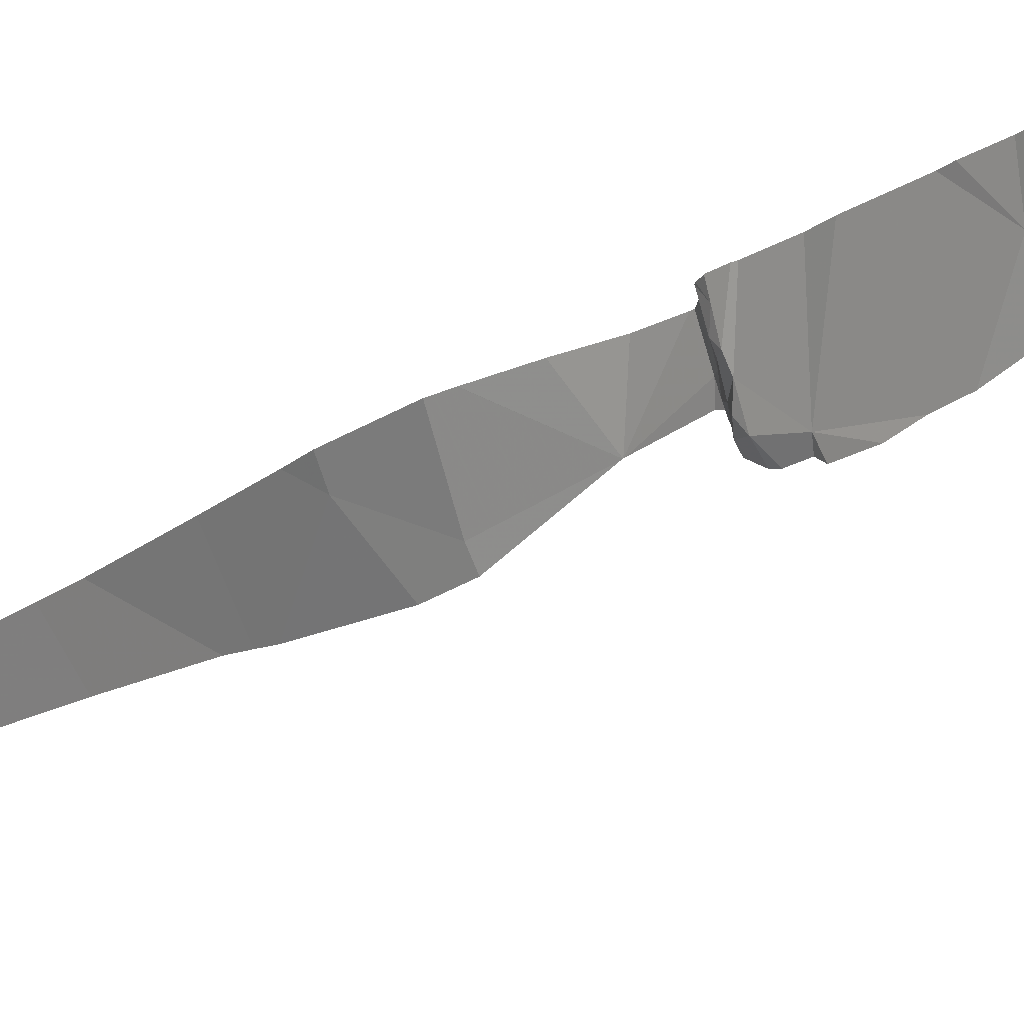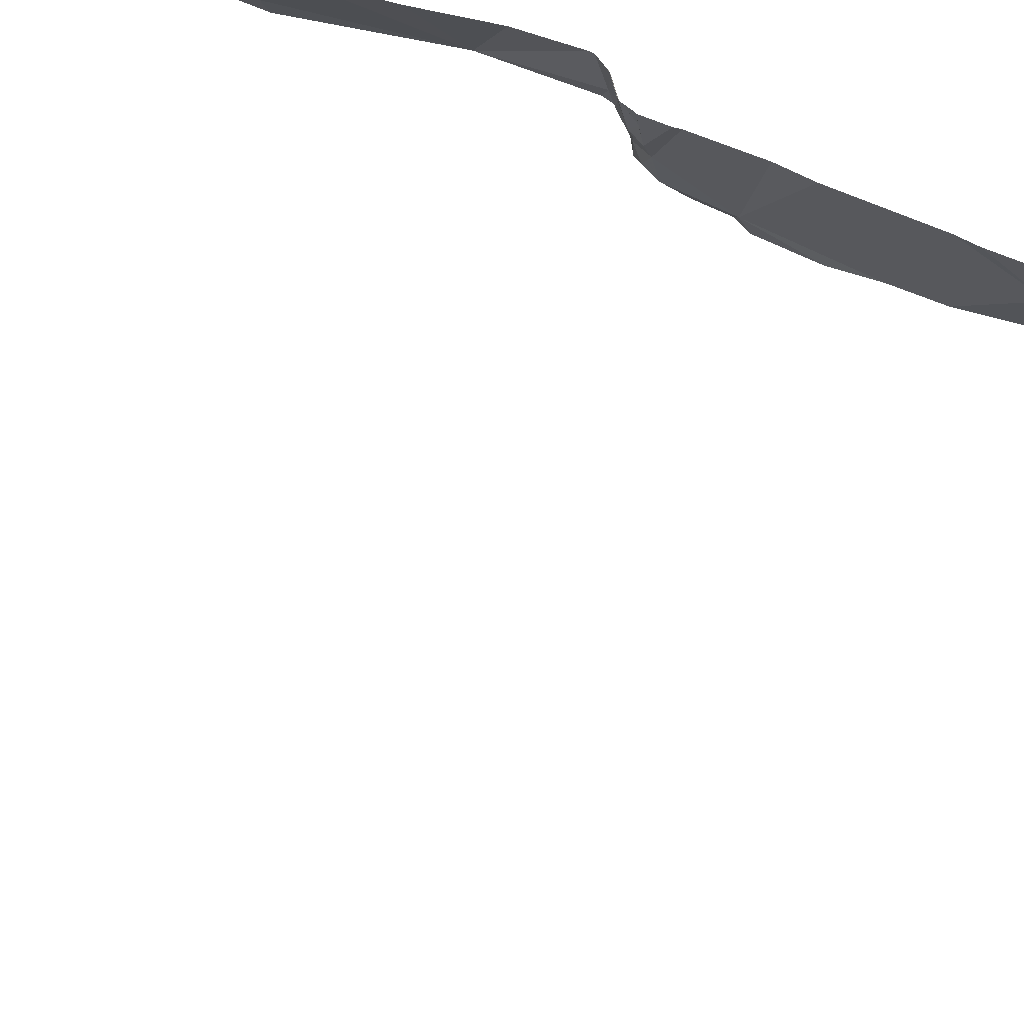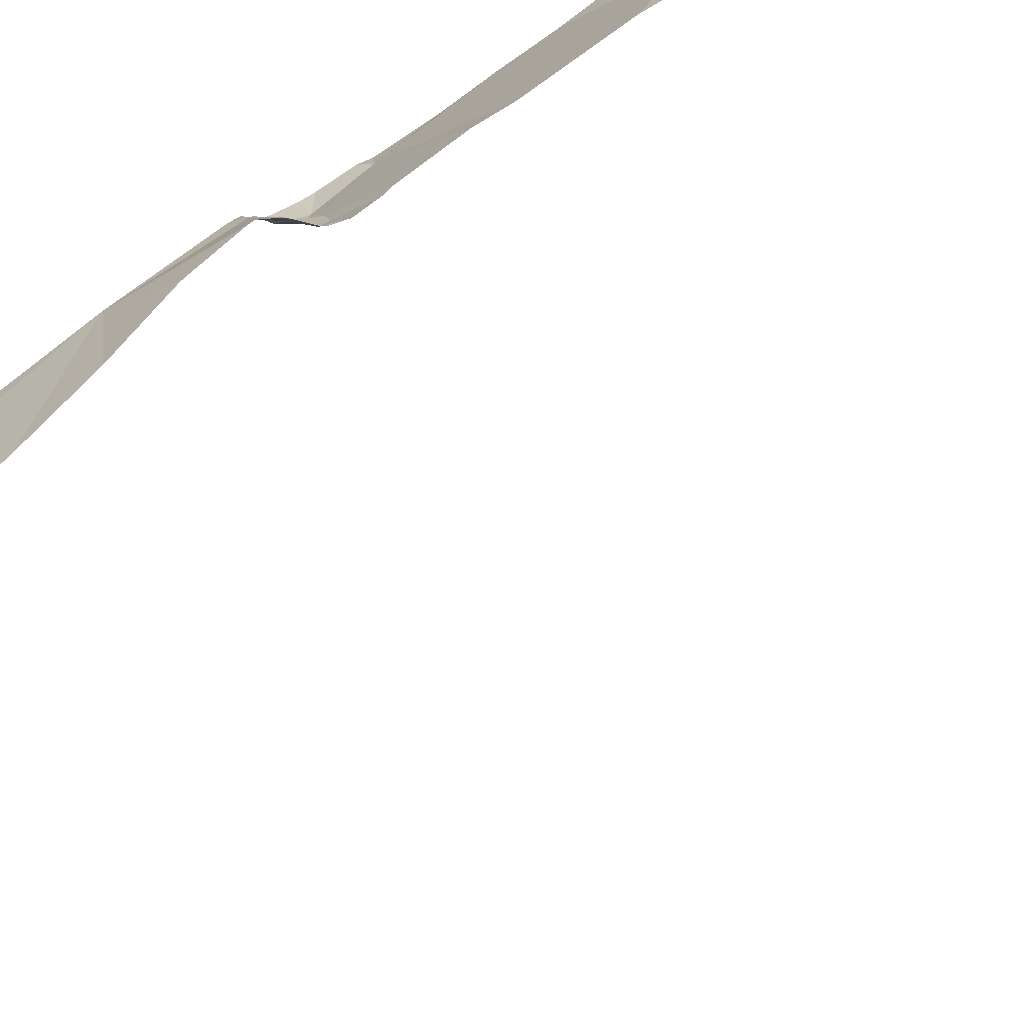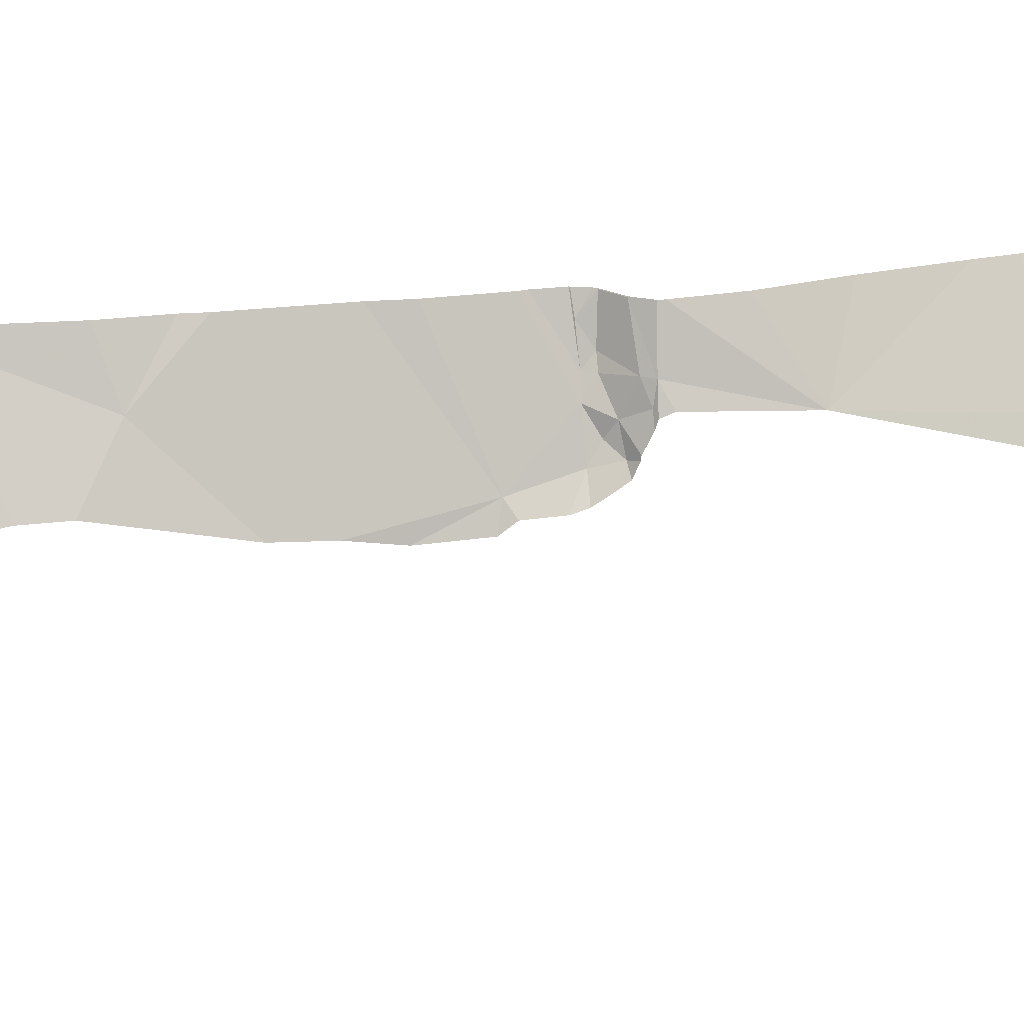
<metadata>
{"format":"obj","ext":"obj","renderer":"f3d","projection":"perspective","resolution":1024,"background":"white","views":[{"elev":-21.6,"azim":-39.8,"up":"+Y"},{"elev":49.2,"azim":-61.1,"up":"+Y"},{"elev":76.5,"azim":-125.4,"up":"+Y"},{"elev":21.5,"azim":79.2,"up":"+Y"}]}
</metadata>
<code>
v -59.53 233.6 494
v -59.42 234 494
v -59.12 233.9 494
v -59.4 233.1 494
v -59.13 232.9 494
v -59.56 232.9 494
v -59.4 233.3 494
v -59.23 233.3 494
v -59.32 234.2 494
v -58.82 233.8 494
v -59.18 234.1 494
v -59.02 232.8 494
v -59.41 232.6 494
v -59.91 234.4 494
v -59.57 234.4 494
v -59.68 232.5 494
v -59.92 232.8 494
v -59.86 234.2 494
v -59.94 234 494
v -59.66 232.5 494
v -59.46 232.5 494
v -58.4 232.5 494
v -59.69 232.5 494
v -59.96 233.4 494
v -59.37 232.5 494
v -59.31 232.5 494
v -58.36 232.5 494
v -59.85 233.2 494
v -59.56 232.5 494
v -59.78 233.6 494
v -59.6 233.9 494
v -59.6 233.4 494
v -59.08 234.4 494
v -58.09 232.8 494
v -58.02 232.9 494
v -58.02 232.8 494
v -58.08 233.4 494.1
v -58.12 233.6 494.2
v -58.02 233.4 494.3
v -58.12 233.6 494.5
v -58.02 233.4 494.3
v -58.02 233.4 494.5
v -58.02 233.4 494.5
v -58.03 233.1 494.1
v -58.02 233.2 494.1
v -58.02 233.1 494.1
v -58.02 233.4 494.5
v -58.1 233.4 494.9
v -58.02 233.3 494.8
v -58.02 233.2 494.9
v -58.02 233.4 494.5
v -58.02 233.4 494.3
v -58.02 233.3 494.3
v -58.2 232.6 494
v -58.07 234.4 483.2
v -59.62 234.4 494
v -58.55 232.6 494
v -59.73 234.4 494
v -58.1 234 495
v -58.02 233.9 494.9
v -58.21 233.8 494.9
v -58.02 233.7 494.9
v -58.04 234 494.9
v -58.02 234 494.9
v -58.02 233.9 494.9
v -58.12 233.5 494.9
v -58.04 233.4 494.9
v -58.02 233.4 494.9
v -58.04 233.3 494.9
v -58.02 233.3 494.9
v -58.02 233.2 494.9
v -58.02 233.4 494.9
v -58.02 233.4 494.9
v -58.02 233.5 494.9
v -58.02 233.6 494.9
v -58.09 234.3 494.8
v -58.02 234.1 494.8
v -58.02 234.1 494.8
v -58.04 234.1 494.1
v -58.02 234.1 494.2
v -58.07 233.3 494.9
v -58.02 233.2 494.9
v -58.02 233.2 494.9
v -58.02 234.1 494.9
v -58.02 233.1 494.1
v -58.23 233 494
v -58.02 232.5 494
v -58.02 232.7 494
v -58.02 233 494
v -58.02 234.1 494.2
v -58.02 234.1 494.1
v -58.07 234.4 483.2
v -58.02 234.4 483.2
v -58.05 234.1 493.2
v -58.02 234 493.2
v -58.05 234.1 493.3
v -58.02 234 493.3
v -58.02 234 493.3
v -58.02 234.1 493.1
v -58.04 234 491.9
v -58.02 234 491.9
v -58.02 234 492
v -58.02 234 492
v -58.02 234.1 488.4
v -58.06 234.2 488.9
v -58.02 234.1 488.4
v -58.05 234.1 488.9
v -58.02 234 488.9
v -58.02 234 488.9
v -58.02 234.1 488.9
v -58.06 233.9 488.9
v -58.02 233.9 488.9
v -58.02 233.9 489
v -58.02 233.9 488.9
v -58.1 234 489
v -58.02 234 488.9
v -58.09 233.9 489.1
v -58.02 233.8 489.1
v -58.02 233.8 489.1
v -58.02 234.3 483.2
v -58.04 234.2 483.2
v -58.02 234.2 483.2
v -58.02 234.1 483.2
v -58.02 234.1 483.3
v -58.03 234.1 483.3
v -58.07 234.2 483.3
v -58.02 234.2 483.2
v -58.02 234.1 483.8
v -58.03 234.1 484.8
v -58.02 234.1 484.6
v -58.02 234.1 484.8
v -58.02 234 486.6
v -58.23 234.2 487.2
v -58.02 234 486.4
v -58.02 234.1 484.8
v -58.02 234 485.7
v -58.02 234 494.1
v -58.02 234 493.7
v -58.02 234.1 483.4
v -58.13 234.4 483.3
v -58.02 234.1 483.6
v -58.02 233.9 486.7
v -58.02 233.9 487.4
v -58.08 234 487.7
v -58.02 234 488.4
v -58.02 234.1 488.4
v -58.06 233.8 489.3
v -58.12 234.3 493.2
v -58.02 234 493.1
v -58.02 234.1 493
v -58.02 234 491.9
v -58.06 233.9 490.8
v -58.02 233.9 490.7
v -58.02 233.9 490.8
v -58.02 233.9 490.8
v -58.02 234 491.8
v -58.02 234 493.4
v -58.02 233.7 489.3
v -58.02 233.7 489.6
v -58.02 233.8 489.7
v -58.02 234.1 488.4
v -58.02 234.1 488.8
v -58.02 234.1 483.3
v -58.15 234.1 490.3
v -58.02 233.9 490.5
v -58.26 234.3 490.8
v -58.02 233.9 490.6
v -58.02 233.9 487.7
v -58.02 234.1 492.9
v -58.02 233.9 491.1
v -58.02 234 491.5
v -58.16 234.2 491
v -58.16 234.1 489.1
v -58.02 233.8 489.9
v -58.02 234.1 488.4
v -58.02 233.8 489.3
v -58.17 234.4 488.9
v -58.02 233.8 490
v -58.09 234.2 488.9
v -58.2 234.2 489.1
v -58.24 234.3 489.1
v -58.12 234 489
v -58.12 234.3 494.9
v -58.24 234.3 494.9
v -58.16 234.2 494.9
v -58.32 234.2 494.9
v -58.35 234.1 494.3
v -58.34 234.1 494.5
v -58.23 233.9 494.3
v -58.18 233.7 494.2
v -58.36 234.1 494.2
v -58.3 233.9 494.1
v -58.28 233.9 494.2
v -58.23 233.8 494.2
v -58.24 233.9 494.6
v -58.18 234.1 489
v -58.21 234.2 489
v -58.25 234.4 489
v -58.22 233.6 494.1
v -58.2 233.7 494.1
v -58.29 233.8 494.1
v -58.36 233.6 494
v -58.21 233.4 494
v -58.26 233.1 494
v -58.16 233.6 494.9
v -58.18 233.7 494.7
v -58.23 233.7 494.9
v -58.17 233.6 494.9
v -58.13 233.6 494.9
v -58.31 234 494.8
v -58.23 233.8 494.8
v -58.27 233.9 494.9
v -58.08 233.4 494.9
v -58.09 233.5 494.9
v -58.18 234.1 494.9
v -58.27 234 494.9
v -58.36 234.1 494.9
v -58.34 234 494.9
v -58.32 233.9 494.9
v -58.42 234.1 494.1
v -58.38 234.1 494.1
v -58.36 233.9 494.1
v -58.82 234.3 494
v -58.92 233.2 494
v -58.91 233.3 494
v -58.63 233.3 494
v -58.54 233 494
v -58.66 232.8 494
v -59.38 234.4 494
v -58.51 234.4 494.9
v -58.47 234.4 494.9
v -58.39 234.3 494.3
v -58.64 233.6 494
v -58.39 234.1 494.9
v -58.47 234.3 494.9
v -58.42 234.2 494.9
v -58.56 234.3 494
v -58.51 234.3 494.1
v -58.46 234 494
v -58.92 233.5 494
v -58.67 234.1 494
v -58.77 233.9 494
v -58.44 234.3 494.1
v -58.53 233.5 494
v -58.4 234.2 494.6
v -58.36 234 494.9
v -58.02 233.9 491
v -60.04 234.2 494
v -60.04 234.4 494
v -60.04 233.5 494
v -60.04 233.4 494
v -60.04 233.3 494
v -60.04 233.2 494
v -60.04 234.1 494
v -60.04 233.9 494
v -60.04 233.6 494
v -60.04 232.5 494
v -59.29 234.4 494
v -60.04 233 494
v -60.04 232.7 494
v -60.04 233 494
v -60.04 233 494
v -58.02 232.5 494
v -58.47 232.5 494
v -59.21 232.5 494
v -58.77 232.5 494
v -58.74 232.5 494
v -58.72 232.5 494
v -60.02 232.5 494
v -60.04 232.5 494
v -58.06 234.4 483.2
v -58.02 234.4 483.2
v -58.13 234.4 488.8
v -58.13 234.4 488.9
v -58.15 234.4 488.6
v -58.15 234.4 488.6
v -58.15 234.4 492.9
v -58.15 234.4 492.9
v -58.14 234.4 483.8
v -58.14 234.4 484.2
v -58.24 234.4 486.6
v -58.28 234.4 487
v -58.19 234.4 485.9
v -58.19 234.4 485.9
v -58.17 234.4 485.6
v -58.19 234.4 493.7
v -58.18 234.4 493.8
v -58.29 234.4 487.9
v -58.31 234.4 487.8
v -58.22 234.4 488.3
v -58.29 234.4 487.9
v -58.15 234.4 492.9
v -58.15 234.4 492.9
v -58.22 234.4 488.3
v -58.15 234.4 492.9
v -58.27 234.4 489.2
v -58.26 234.4 489.4
v -58.27 234.4 489.6
v -58.26 234.4 489.5
v -58.26 234.4 489.8
v -58.22 234.4 488.3
v -58.21 234.4 492
v -58.22 234.4 491.8
v -58.19 234.4 493.5
v -58.18 234.4 493.2
v -58.19 234.4 493.3
v -58.23 234.4 491.4
v -58.25 234.4 491.1
v -58.14 234.4 494.5
v -58.18 234.4 493.9
v -58.14 234.4 483.3
v -58.14 234.4 483.3
v -58.19 234.4 492.4
v -58.07 234.4 483.2
v -58.16 234.4 488.9
v -58.29 234.4 490.8
v -58.28 234.4 490.6
v -58.26 234.4 490.4
v -58.26 234.4 489.8
v -58.26 234.4 490.1
v -58.29 234.4 490.8
v -58.27 234.4 491
v -58.15 234.4 492.9
v -58.28 234.4 489.1
v -58.28 234.4 489.1
v -58.27 234.4 490.2
v -58.27 234.4 489.2
v -58.13 234.4 494.7
v -58.13 234.4 494.8
v -58.13 234.4 484.6
v -58.16 234.4 485.1
v -58.31 234.4 487.6
v -58.07 234.4 483.2
v -58.08 234.4 483.2
v -58.14 234.4 483.3
v -58.17 234.4 488.9
v -58.17 234.4 488.9
v -58.25 234.4 489
v -58.26 234.4 489
v -58.15 234.4 493.1
v -58.16 234.4 493.2
v -58.15 234.4 494.9
v -58.19 234.4 494.9
v -58.19 234.4 494.9
v -58.25 234.4 494.9
v -58.78 234.4 494
v -58.84 234.4 494
v -58.51 234.4 494.9
v -58.51 234.4 494.9
v -58.44 234.4 494.4
v -58.46 234.4 494.6
v -58.3 234.4 487.2
v -59.02 234.4 494
v -58.9 234.4 494
v -58.57 234.4 494.1
v -58.55 234.4 494.1
v -58.51 234.4 494.1
v -58.5 234.4 494.1
v -58.72 234.4 494
v -58.95 234.4 494
v -58.51 234.4 494.9
v -58.48 234.4 494.9
v -58.5 234.4 494.8
v -58.46 234.4 494.6
v -58.46 234.4 494.9
v -58.48 234.4 494.9
v -58.46 234.4 494.9
v -58.45 234.4 494.2
v -58.45 234.4 494.2
v -58.45 234.4 494.2
v -60.04 234.4 494
v -60.04 234.4 494
f 2 1 3
f 5 4 6
f 7 4 8
f 9 2 11
f 13 12 6
f 8 1 7
f 16 13 17
f 248 18 249
f 13 16 21
f 273 104 276
f 19 2 18
f 28 24 252
f 266 12 265
f 250 30 256
f 2 31 1
f 1 31 30
f 30 19 255
f 19 31 2
f 58 2 56
f 265 12 26
f 2 9 15
f 32 1 30
f 13 21 25
f 25 16 29
f 30 24 32
f 32 24 28
f 23 257 269
f 32 28 6
f 271 92 93
f 264 57 268
f 7 32 4
f 13 6 17
f 6 28 261
f 6 4 32
f 1 32 7
f 257 17 260
f 30 31 19
f 259 6 262
f 35 34 36
f 38 37 39
f 41 40 39
f 43 42 41
f 45 44 46
f 47 42 43
f 49 48 42
f 50 48 49
f 51 42 47
f 52 37 53
f 36 34 54
f 60 59 61
f 60 61 62
f 64 63 65
f 65 63 60
f 62 61 66
f 68 67 69
f 70 69 71
f 72 67 73
f 74 66 72
f 75 66 74
f 77 76 78
f 80 79 77
f 71 69 81
f 73 67 68
f 82 81 83
f 83 81 50
f 78 76 84
f 46 44 85
f 85 44 86
f 87 54 57
f 88 54 87
f 87 57 27
f 89 86 35
f 90 79 80
f 91 79 90
f 271 93 272
f 95 94 96
f 97 96 98
f 99 94 95
f 101 100 102
f 102 100 103
f 105 104 273
f 104 106 275
f 108 107 109
f 110 105 108
f 112 111 113
f 114 111 112
f 116 115 114
f 109 107 116
f 118 117 119
f 113 111 118
f 93 92 120
f 122 121 123
f 123 121 124
f 124 121 125
f 127 126 122
f 120 92 127
f 277 100 278
f 129 128 279
f 130 129 131
f 133 132 281
f 132 134 283
f 131 129 135
f 283 136 285
f 135 129 136
f 137 79 91
f 137 138 286
f 139 125 140
f 141 140 128
f 142 133 143
f 288 144 289
f 119 117 147
f 149 148 99
f 149 150 292
f 151 100 101
f 153 152 154
f 154 152 155
f 156 100 151
f 98 96 157
f 158 147 159
f 159 147 160
f 161 105 162
f 163 125 139
f 162 105 110
f 165 164 166
f 167 166 153
f 133 144 168
f 169 103 277
f 170 100 171
f 152 172 170
f 166 152 153
f 174 147 298
f 175 146 290
f 286 96 304
f 96 148 305
f 307 172 308
f 309 79 310
f 124 125 163
f 121 126 125
f 119 147 176
f 166 172 152
f 177 105 274
f 317 164 318
f 164 178 319
f 105 179 107
f 165 166 167
f 172 166 321
f 279 140 311
f 104 105 161
f 148 94 99
f 148 149 293
f 180 181 324
f 173 147 117
f 117 182 173
f 115 111 114
f 296 180 327
f 96 94 148
f 54 34 86
f 49 42 51
f 84 183 63
f 62 66 75
f 185 184 186
f 39 37 52
f 188 187 189
f 189 190 38
f 189 187 191
f 193 192 194
f 195 188 189
f 146 145 288
f 132 133 142
f 147 173 297
f 139 140 141
f 79 137 287
f 285 129 331
f 289 133 332
f 128 129 130
f 57 54 86
f 126 121 122
f 92 126 127
f 140 92 334
f 140 125 126
f 140 126 92
f 111 182 117
f 111 117 118
f 180 196 197
f 115 196 173
f 107 115 116
f 115 107 179
f 105 107 108
f 198 177 337
f 177 179 105
f 197 196 179
f 196 180 173
f 197 181 180
f 196 115 179
f 115 182 111
f 181 198 338
f 179 177 197
f 95 96 97
f 85 86 89
f 36 54 88
f 182 115 173
f 197 177 198
f 198 181 197
f 199 38 200
f 199 200 201
f 201 200 194
f 200 190 194
f 199 202 203
f 86 34 35
f 37 38 199
f 86 44 203
f 203 204 86
f 203 202 204
f 203 45 37
f 206 205 207
f 205 208 207
f 208 205 209
f 210 188 195
f 211 207 212
f 48 40 42
f 81 48 50
f 183 76 329
f 184 183 343
f 81 69 213
f 71 81 82
f 67 214 213
f 210 195 211
f 48 81 213
f 84 76 183
f 184 185 183
f 79 76 77
f 209 66 61
f 183 185 63
f 185 215 63
f 215 216 59
f 186 215 185
f 66 67 72
f 68 69 70
f 215 217 216
f 217 218 216
f 218 219 216
f 205 66 209
f 214 66 213
f 210 211 212
f 48 213 205
f 66 205 213
f 84 63 64
f 63 59 60
f 61 212 207
f 61 207 208
f 215 186 217
f 216 219 212
f 63 215 59
f 207 211 206
f 219 210 212
f 55 92 271
f 205 206 48
f 194 192 201
f 220 192 193
f 45 53 37
f 189 191 193
f 191 221 193
f 40 189 38
f 40 206 195
f 40 195 189
f 40 48 206
f 38 190 200
f 203 37 199
f 45 203 44
f 201 192 222
f 42 40 41
f 40 38 39
f 199 201 202
f 66 214 67
f 194 190 189
f 69 67 213
f 206 211 195
f 61 59 216
f 61 216 212
f 61 208 209
f 194 189 193
f 225 224 226
f 86 227 228
f 56 2 15
f 186 184 231
f 10 233 202
f 12 5 6
f 235 234 236
f 238 237 239
f 33 3 353
f 3 11 2
f 241 3 242
f 8 240 10
f 1 10 3
f 10 202 242
f 239 241 202
f 241 239 237
f 241 242 202
f 9 11 3
f 355 238 356
f 241 237 223
f 357 243 358
f 221 191 243
f 202 201 222
f 220 221 238
f 226 233 10
f 353 241 360
f 241 223 354
f 224 227 86
f 8 5 225
f 224 228 227
f 10 240 226
f 226 244 233
f 224 225 5
f 8 225 240
f 202 244 226
f 86 204 224
f 226 224 204
f 228 12 266
f 4 5 8
f 12 228 224
f 12 13 26
f 210 234 245
f 210 219 246
f 230 245 234
f 348 231 362
f 234 235 230
f 245 230 363
f 246 234 210
f 236 217 186
f 231 235 186
f 236 186 235
f 218 246 219
f 235 231 230
f 231 184 345
f 217 236 246
f 57 228 267
f 86 228 57
f 221 220 193
f 222 239 202
f 202 233 244
f 220 239 222
f 368 191 369
f 369 232 370
f 238 221 243
f 222 192 220
f 223 237 355
f 8 10 1
f 210 245 188
f 188 245 232
f 187 188 232
f 191 187 232
f 10 242 3
f 246 218 217
f 351 245 364
f 236 234 246
f 5 12 224
f 240 225 226
f 239 220 238
f 226 204 202
f 143 133 168
f 168 144 145
f 171 100 156
f 247 152 170
f 170 172 100
f 294 175 301
f 155 152 247
f 292 169 295
f 157 96 138
f 160 147 174
f 176 147 158
f 178 174 300
f 178 164 165
f 248 19 18
f 263 87 27
f 22 57 264
f 249 18 14
f 250 24 30
f 251 24 250
f 58 18 2
f 27 57 22
f 252 24 251
f 253 28 252
f 14 18 58
f 29 16 20
f 254 19 248
f 255 19 254
f 23 16 257
f 256 30 255
f 20 16 23
f 257 16 17
f 15 9 229
f 259 17 6
f 260 17 259
f 26 13 25
f 261 28 253
f 25 21 16
f 262 6 261
f 229 9 258
f 267 228 266
f 33 9 3
f 268 57 267
f 269 257 270
f 258 9 33
f 274 105 273
f 275 106 294
f 276 104 275
f 277 103 100
f 278 100 313
f 279 128 140
f 280 129 279
f 281 132 284
f 282 133 281
f 283 134 136
f 284 132 283
f 285 136 129
f 286 138 96
f 287 137 286
f 288 145 144
f 289 144 133
f 290 146 291
f 291 146 288
f 292 150 169
f 293 149 292
f 294 106 175
f 295 169 277
f 296 173 180
f 297 173 296
f 298 147 299
f 299 147 297
f 300 174 298
f 301 175 290
f 302 100 303
f 303 100 307
f 304 96 306
f 305 148 341
f 306 96 305
f 307 100 172
f 308 172 322
f 309 76 79
f 310 79 287
f 311 140 312
f 312 140 335
f 313 100 302
f 314 92 55
f 315 177 274
f 316 166 317
f 317 166 164
f 318 164 326
f 319 178 300
f 320 164 319
f 321 166 316
f 322 172 321
f 323 148 293
f 324 181 339
f 325 180 324
f 326 164 320
f 327 180 325
f 328 76 309
f 329 76 328
f 330 129 280
f 331 129 330
f 332 133 352
f 333 92 314
f 334 92 333
f 335 140 334
f 336 177 315
f 337 177 336
f 338 198 337
f 339 181 338
f 340 148 323
f 341 148 340
f 342 183 329
f 343 183 342
f 344 184 343
f 345 184 344
f 346 223 359
f 347 223 346
f 348 230 231
f 349 230 348
f 350 232 351
f 351 232 245
f 352 133 282
f 353 3 241
f 354 223 347
f 355 237 238
f 356 238 357
f 357 238 243
f 358 243 368
f 359 223 355
f 360 241 354
f 361 230 349
f 362 231 366
f 363 230 361
f 364 245 363
f 365 231 367
f 366 231 365
f 367 231 345
f 368 243 191
f 369 191 232
f 370 232 350
f 371 249 14
f 372 249 371

</code>
